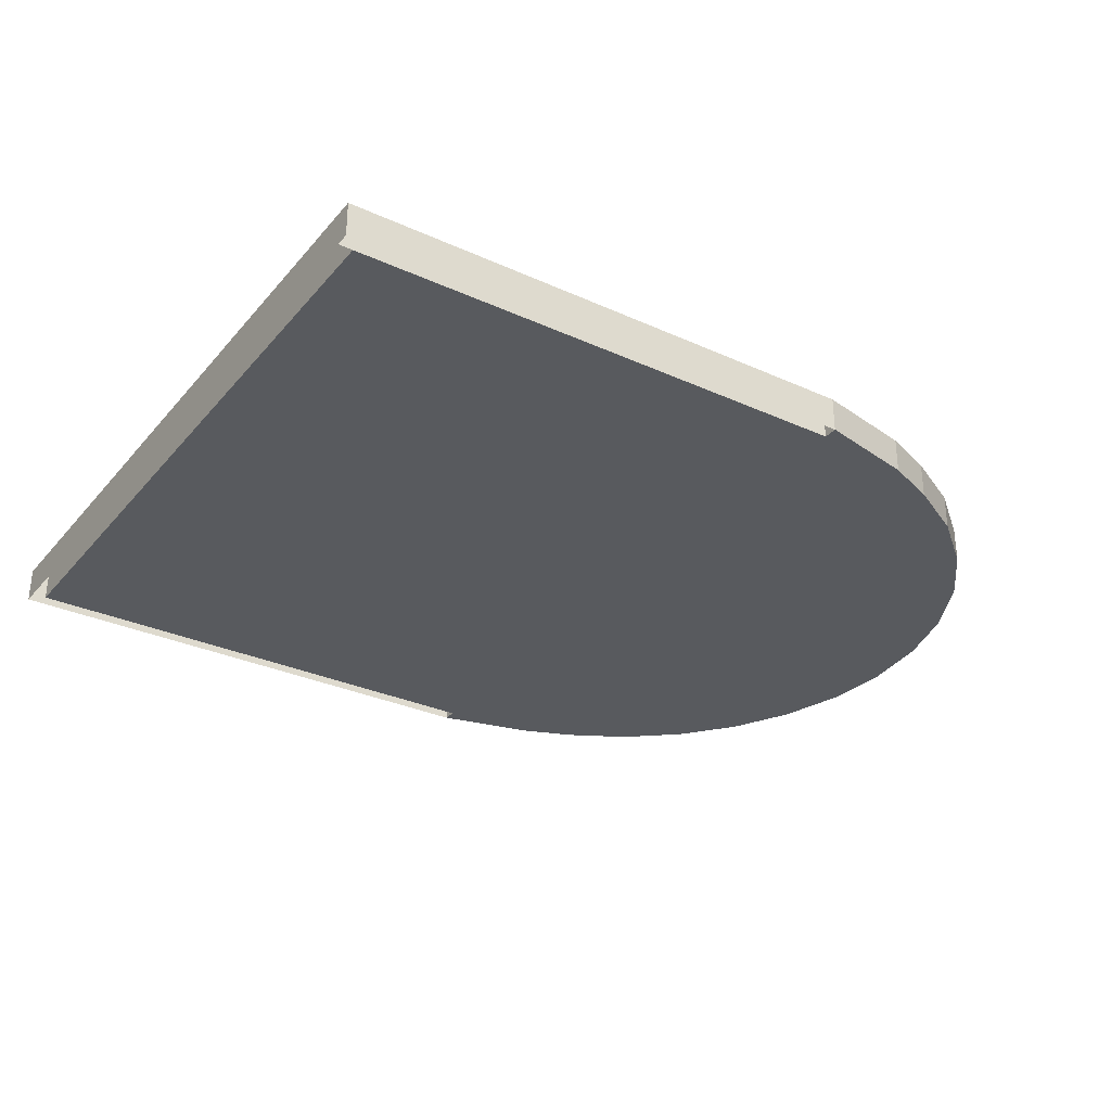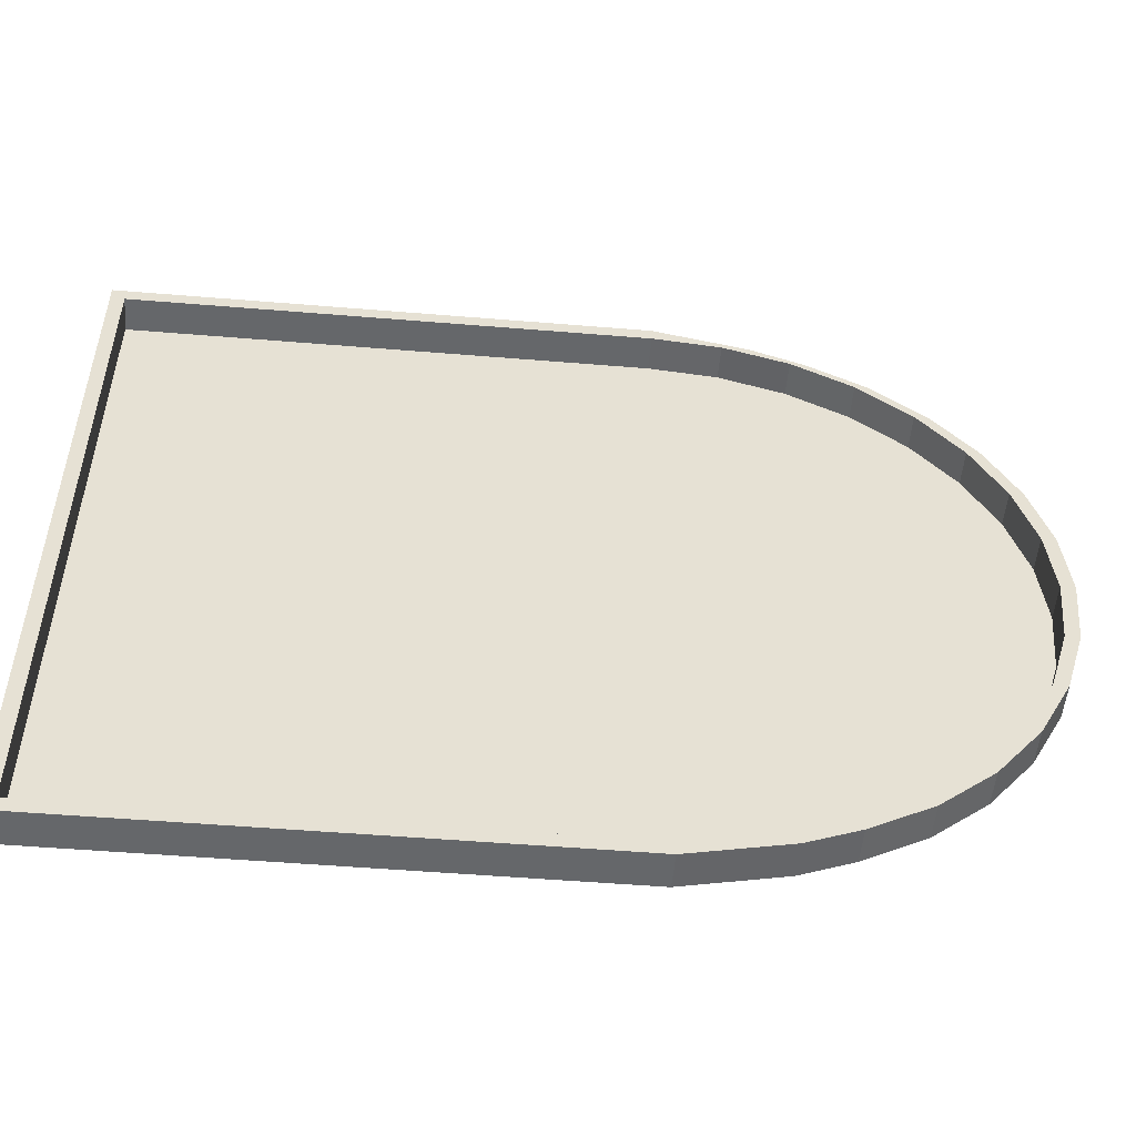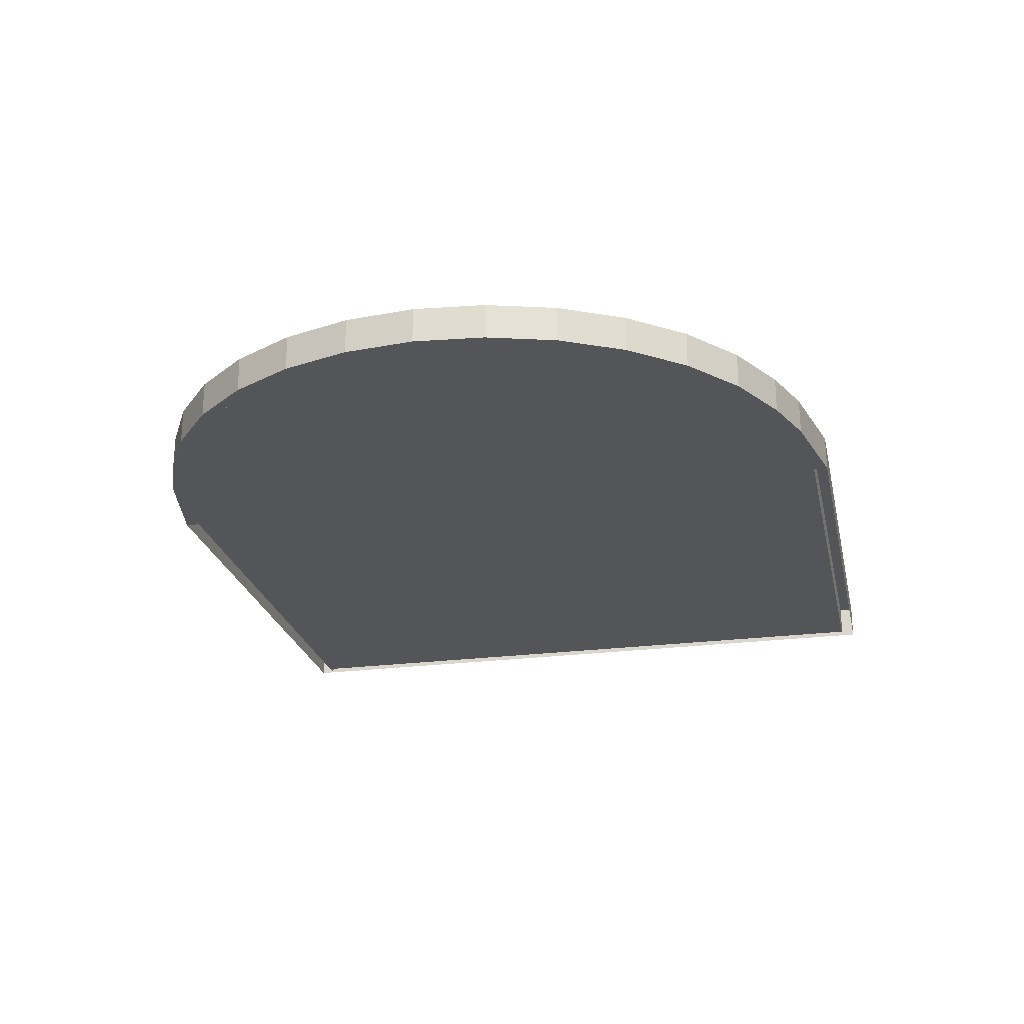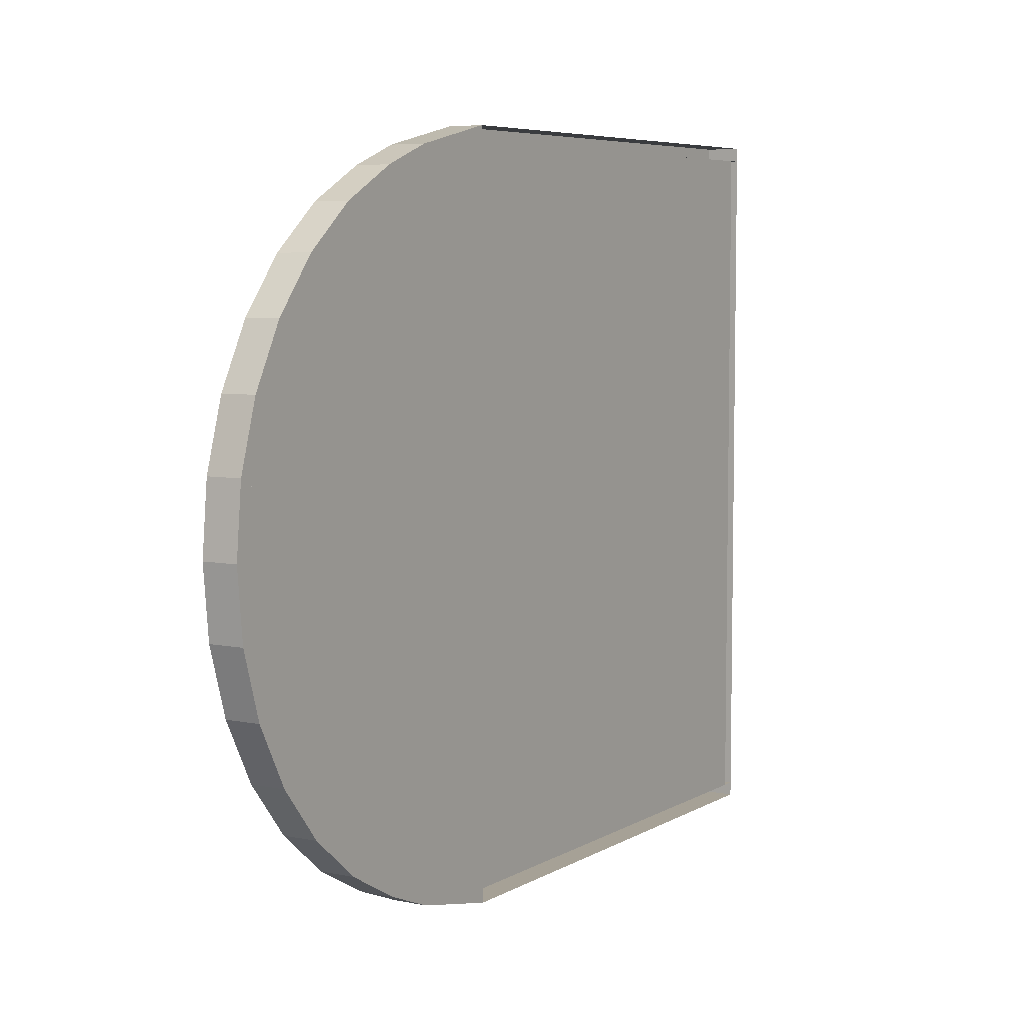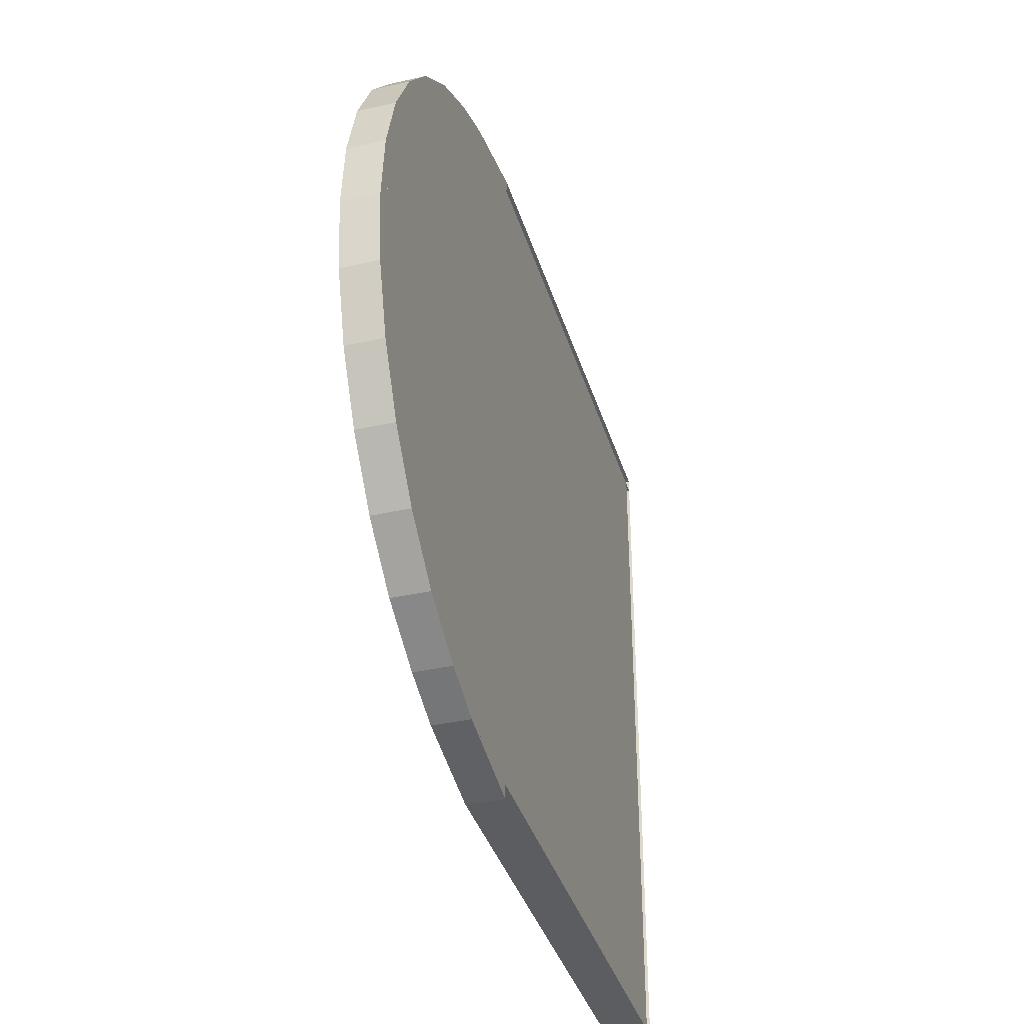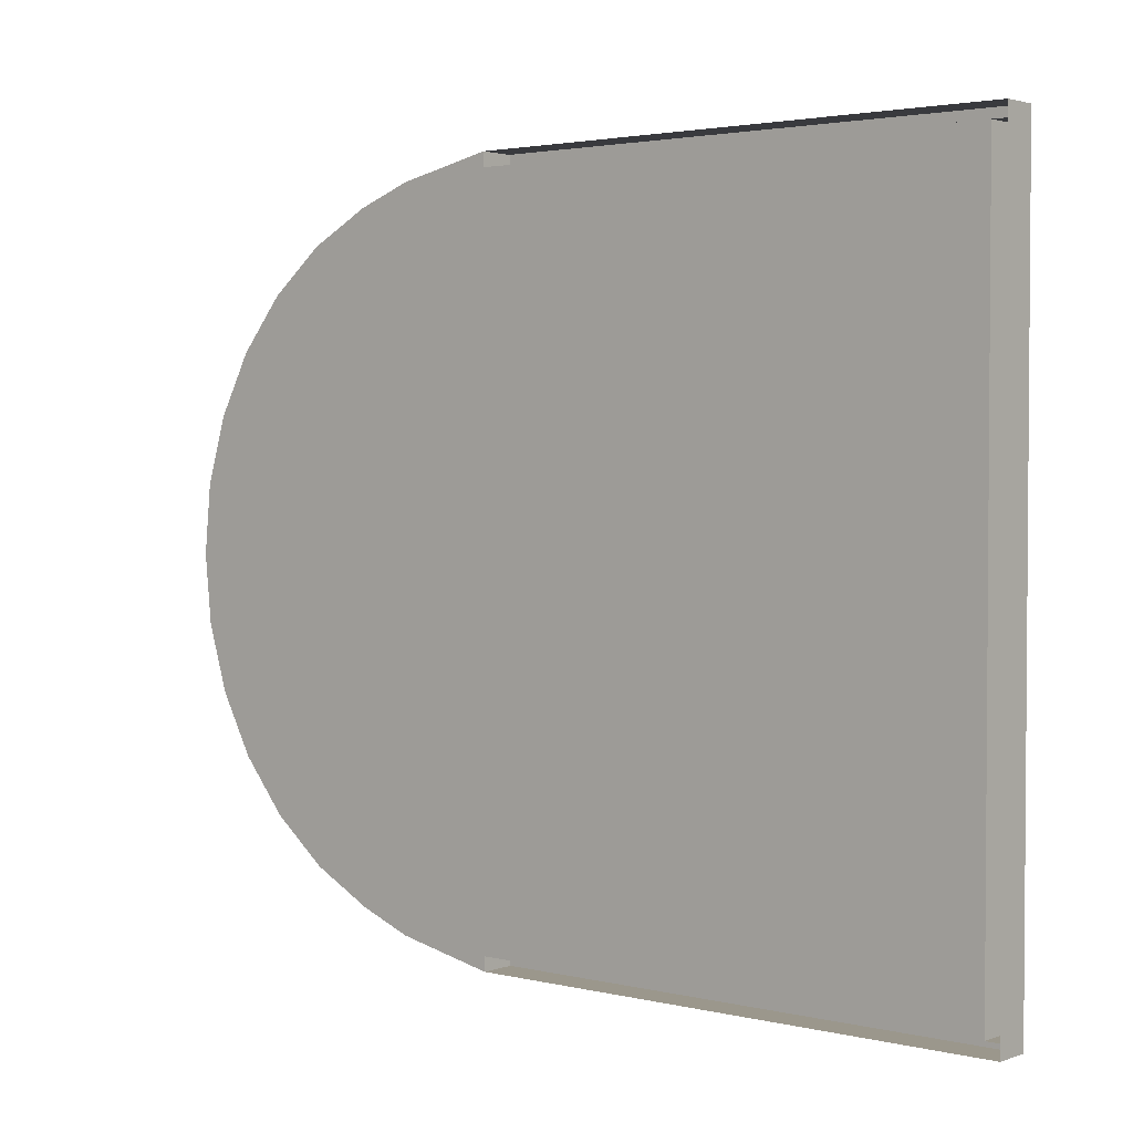
<metadata>
{"format":"obj","ext":"obj","renderer":"f3d","projection":"perspective","resolution":1024,"background":"white","views":[{"elev":-31.0,"azim":147.0,"up":"+Y"},{"elev":-52.0,"azim":174.9,"up":"+Z"},{"elev":-24.0,"azim":-77.8,"up":"+Y"},{"elev":6.2,"azim":-58.2,"up":"+Z"},{"elev":-37.0,"azim":-73.8,"up":"+Z"},{"elev":2.6,"azim":39.8,"up":"+Z"}]}
</metadata>
<code>
o Cylinder
v -72.92 -0.1056 -49.11
v -72.92 4.894 -49.11
v -22.92 4.894 -49.11
v 2.079 -0.1056 -49.11
v 2.079 -0.1056 -49.11
v -22.92 -0.1056 50.89
v 2.079 4.894 -49.11
v -22.92 4.894 50.89
v 2.079 4.894 -49.11
v -22.92 4.894 50.89
v 2.079 -0.1056 -49.11
v -22.92 -0.1056 50.89
v -22.92 4.894 -49.11
v 2.079 -0.1056 -49.11
v 2.079 4.894 50.89
v 2.079 -0.1056 50.89
v -22.92 -0.1056 -49.11
v 2.079 -0.1056 -49.11
v -72.92 4.894 50.89
v 2.079 4.894 -49.11
v -72.92 -0.1056 50.89
v -22.92 -0.1056 -49.11
v -72.92 4.894 -49.11
v -72.92 -0.1056 -49.11
v -72.92 -0.1056 50.89
v -72.92 4.894 50.89
v -82.68 -0.1056 49.92
v -82.68 4.894 49.92
v -92.06 -0.1056 47.08
v -92.06 4.894 47.08
v -100.7 -0.1056 42.46
v -100.7 4.894 42.46
v -108.3 -0.1056 36.24
v -108.3 4.894 36.24
v -114.5 -0.1056 28.66
v -114.5 4.894 28.66
v -119.1 -0.1056 20.02
v -119.1 4.894 20.02
v -122 -0.1056 10.64
v -122 4.894 10.64
v -122.9 -0.1056 0.8854
v -122.9 4.894 0.8854
v -122 -0.1056 -8.869
v -122 4.894 -8.869
v -119.1 -0.1056 -18.25
v -119.1 4.894 -18.25
v -114.5 -0.1056 -26.89
v -114.5 4.894 -26.89
v -108.3 -0.1056 -34.47
v -108.3 4.894 -34.47
v -100.7 -0.1056 -40.69
v -100.7 4.894 -40.69
v -92.06 -0.1056 -45.31
v -92.06 4.894 -45.31
v -82.68 -0.1056 -48.15
v -82.68 4.894 -48.15
v 2.079 4.894 -49.11
v 2.079 -0.1056 -49.11
v 2.079 4.894 50.89
v 2.079 -0.1056 50.89
v 2.079 -0.1056 -51.11
v 2.079 4.894 -51.11
v 2.079 4.894 52.89
v 2.079 -0.1056 52.89
v 0.07877 4.894 50.89
v 0.07877 -0.1056 50.89
v 0.07877 4.894 50.89
v 0.07877 -0.1056 50.89
v 0.07878 -0.1056 -49.11
v 0.07878 4.894 -49.11
v -72.92 4.894 -51.11
v -72.92 -0.1056 -51.11
v -72.92 -0.1056 50.89
v -72.92 4.894 50.89
v -72.92 -0.1056 52.89
v -72.92 4.894 52.89
v -72.92 -0.1056 -49.11
v -72.92 -0.1056 50.89
v -82.68 -0.1056 49.92
v -92.06 -0.1056 47.08
v -100.7 -0.1056 42.46
v -108.3 -0.1056 36.24
v -114.5 -0.1056 28.66
v -119.1 -0.1056 20.02
v -122 -0.1056 10.64
v -122.9 -0.1056 0.8854
v -122 -0.1056 -8.869
v -119.1 -0.1056 -18.25
v -114.5 -0.1056 -26.89
v -108.3 -0.1056 -34.47
v -100.7 -0.1056 -40.69
v -92.06 -0.1056 -45.31
v -82.68 -0.1056 -48.15
v -74.92 -0.1056 -49.11
v -74.92 -0.1056 50.89
v -86.42 -0.1056 49.92
v -94.06 -0.1056 47.08
v -102.7 -0.1056 42.46
v -110.3 -0.1056 36.24
v -116.5 -0.1056 28.66
v -121.1 -0.1056 20.02
v -124 -0.1056 10.64
v -124.9 -0.1056 0.8854
v -124 -0.1056 -8.869
v -121.1 -0.1056 -18.25
v -116.5 -0.1056 -26.89
v -110.3 -0.1056 -34.47
v -102.7 -0.1056 -40.69
v -94.06 -0.1056 -45.31
v -86.77 -0.1056 -48.15
v -74.92 4.894 -49.11
v -74.92 4.894 50.89
v -86.42 4.894 49.92
v -94.06 4.894 47.08
v -102.7 4.894 42.46
v -110.3 4.894 36.24
v -116.5 4.894 28.66
v -121.1 4.894 20.02
v -124 4.894 10.64
v -124.9 4.894 0.8854
v -124 4.894 -8.869
v -121.1 4.894 -18.25
v -116.5 4.894 -26.89
v -110.3 4.894 -34.47
v -102.7 4.894 -40.69
v -94.06 4.894 -45.31
v -86.77 4.894 -48.15
v 0.07878 4.894 -49.11
v 2.079 4.894 50.89
v 2.079 4.894 52.89
v 0.07877 4.894 50.89
v -72.92 -0.1056 -49.11
v -72.92 -0.1056 50.89
v 2.079 -0.1056 -49.11
v 2.079 -0.1056 50.89
v 0.07877 -0.1056 50.89
v 0.07878 -0.1056 -49.11
v -82.68 -0.1056 49.92
v -92.06 -0.1056 47.08
v -100.7 -0.1056 42.46
v -108.3 -0.1056 36.24
v -114.5 -0.1056 28.66
v -119.1 -0.1056 20.02
v -122 -0.1056 10.64
v -122.9 -0.1056 0.8854
v -122 -0.1056 -8.869
v -119.1 -0.1056 -18.25
v -114.5 -0.1056 -26.89
v -108.3 -0.1056 -34.47
v -100.7 -0.1056 -40.69
v -92.06 -0.1056 -45.31
v -82.68 -0.1056 -48.15
v -72.92 -0.1056 -49.11
v -72.92 -0.1056 50.89
f 1 24 23
f 25 21 24
f 26 19 21
f 39 37 55
f 31 29 27
f 33 31 27
f 35 33 27
f 37 35 27
f 55 37 27
f 41 39 55
f 43 41 55
f 45 43 55
f 47 45 55
f 49 47 55
f 51 49 55
f 53 51 55
f 27 28 26
f 29 30 28
f 31 32 30
f 33 34 32
f 35 36 34
f 37 38 36
f 39 40 38
f 41 42 40
f 43 44 42
f 45 46 44
f 47 48 46
f 49 50 48
f 51 52 50
f 53 54 52
f 1 2 56
f 55 56 54
f 25 1 55
f 24 69 70
f 73 74 67
f 18 11 9
f 11 5 7
f 5 4 57
f 16 15 59
f 14 16 60
f 61 62 57
f 59 63 64
f 60 66 65
f 65 66 68
f 70 69 4
f 24 72 71
f 26 74 73
f 76 75 73
f 27 25 78
f 35 83 84
f 45 88 89
f 1 55 93
f 31 81 82
f 41 86 87
f 51 91 92
f 27 79 80
f 37 84 85
f 47 89 90
f 33 82 83
f 43 87 88
f 53 92 93
f 29 80 81
f 39 85 86
f 49 90 91
f 86 103 104
f 96 97 80
f 87 104 105
f 97 98 81
f 88 105 106
f 98 99 82
f 89 106 107
f 99 100 83
f 90 107 108
f 100 101 84
f 91 108 109
f 101 102 85
f 92 109 110
f 102 103 86
f 79 78 95
f 93 110 94
f 32 115 114
f 42 120 119
f 125 124 50
f 28 113 112
f 38 118 117
f 123 122 46
f 111 127 56
f 34 116 115
f 121 120 42
f 126 125 52
f 30 114 113
f 40 119 118
f 124 123 48
f 36 117 116
f 122 121 44
f 127 126 54
f 110 127 111
f 109 126 127
f 108 125 126
f 107 124 125
f 106 123 124
f 105 122 123
f 104 121 122
f 103 120 121
f 102 119 120
f 101 118 119
f 100 117 118
f 99 116 117
f 98 115 116
f 97 114 115
f 96 113 114
f 95 112 113
f 76 113 96
f 110 127 71
f 71 127 56
f 76 74 28
f 76 75 64
f 130 129 74
f 61 72 71
f 62 71 23
f 67 70 69
f 4 57 59
f 15 129 130
f 128 131 129
f 75 96 79
f 93 110 72
f 4 60 135
f 25 1 132
f 132 133 68
f 91 92 151
f 84 85 144
f 92 93 152
f 85 86 145
f 86 87 146
f 79 80 139
f 87 88 147
f 80 81 140
f 88 89 148
f 132 69 137
f 81 82 141
f 89 90 149
f 68 133 154
f 82 83 142
f 69 68 136
f 90 91 150
f 83 84 143
f 2 1 23
f 1 25 24
f 25 26 21
f 25 27 26
f 27 29 28
f 29 31 30
f 31 33 32
f 33 35 34
f 35 37 36
f 37 39 38
f 39 41 40
f 41 43 42
f 43 45 44
f 45 47 46
f 47 49 48
f 49 51 50
f 51 53 52
f 55 1 56
f 53 55 54
f 27 25 55
f 23 24 70
f 68 73 67
f 20 18 9
f 9 11 7
f 7 5 57
f 60 16 59
f 58 14 60
f 4 61 57
f 60 59 64
f 59 60 65
f 67 65 68
f 57 70 4
f 23 24 71
f 25 26 73
f 74 76 73
f 79 27 78
f 37 35 84
f 47 45 89
f 77 1 93
f 33 31 82
f 43 41 87
f 53 51 92
f 29 27 80
f 39 37 85
f 49 47 90
f 35 33 83
f 45 43 88
f 55 53 93
f 31 29 81
f 41 39 86
f 51 49 91
f 87 86 104
f 79 96 80
f 88 87 105
f 80 97 81
f 89 88 106
f 81 98 82
f 90 89 107
f 82 99 83
f 91 90 108
f 83 100 84
f 92 91 109
f 84 101 85
f 93 92 110
f 85 102 86
f 96 79 95
f 77 93 94
f 30 32 114
f 40 42 119
f 52 125 50
f 26 28 112
f 36 38 117
f 48 123 46
f 2 111 56
f 32 34 115
f 44 121 42
f 54 126 52
f 28 30 113
f 38 40 118
f 50 124 48
f 34 36 116
f 46 122 44
f 56 127 54
f 94 110 111
f 110 109 127
f 109 108 126
f 108 107 125
f 107 106 124
f 106 105 123
f 105 104 122
f 104 103 121
f 103 102 120
f 102 101 119
f 101 100 118
f 100 99 117
f 99 98 116
f 98 97 115
f 97 96 114
f 96 95 113
f 75 76 96
f 72 110 71
f 23 71 56
f 113 76 28
f 63 76 64
f 76 130 74
f 62 61 71
f 57 62 23
f 68 67 69
f 60 4 59
f 63 15 130
f 57 128 129
f 73 75 79
f 24 93 72
f 134 4 135
f 133 25 132
f 69 132 68
f 150 91 151
f 143 84 144
f 151 92 152
f 144 85 145
f 145 86 146
f 138 79 139
f 146 87 147
f 139 80 140
f 147 88 148
f 153 132 137
f 140 81 141
f 148 89 149
f 136 68 154
f 141 82 142
f 137 69 136
f 149 90 150
f 142 83 143
f 60 25 133
f 1 4 134
f 135 60 133
f 132 1 134

</code>
